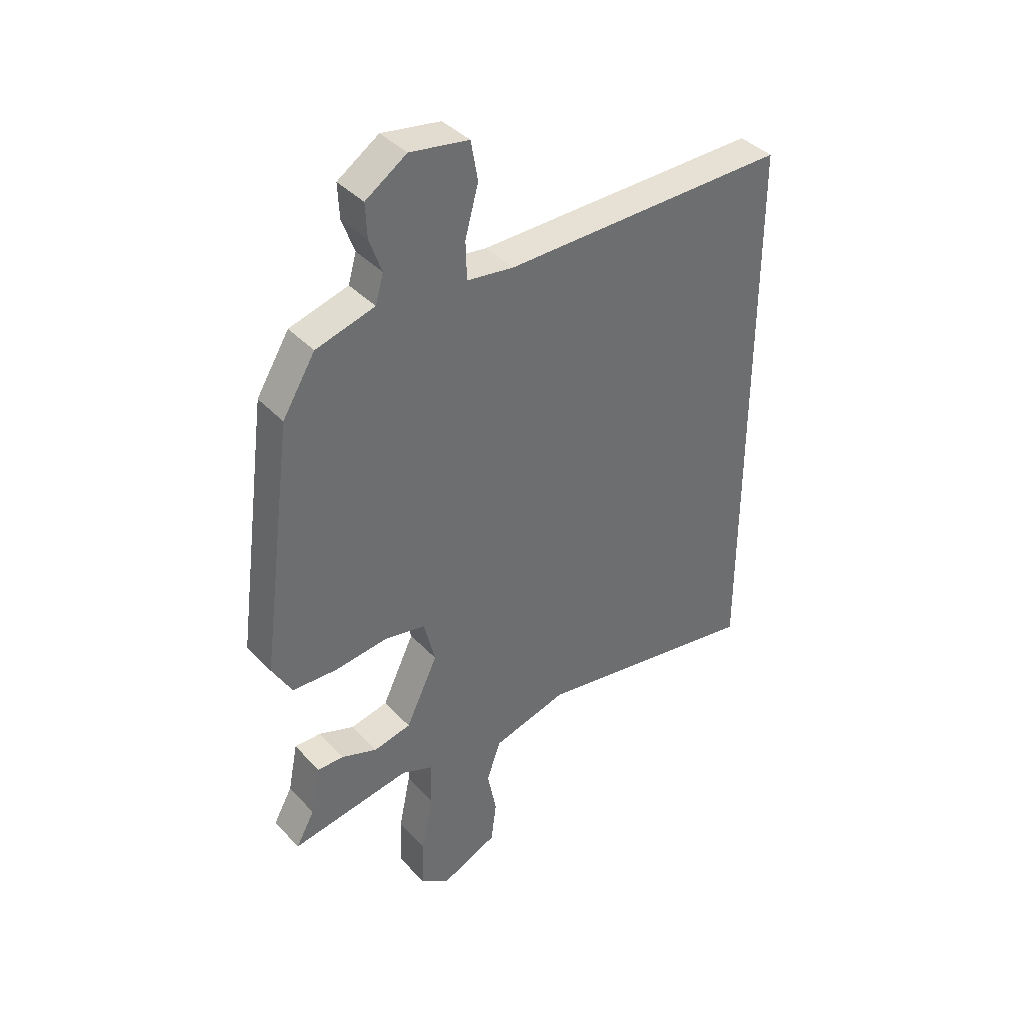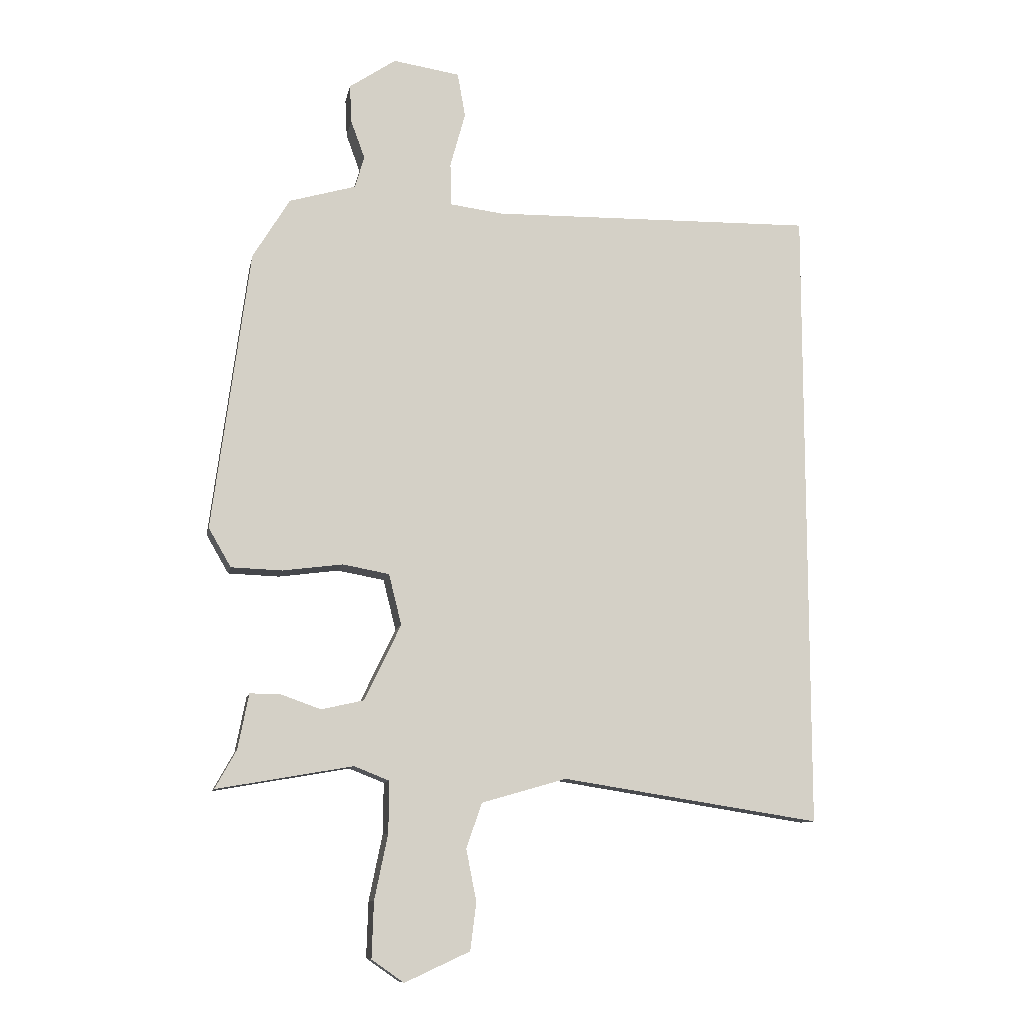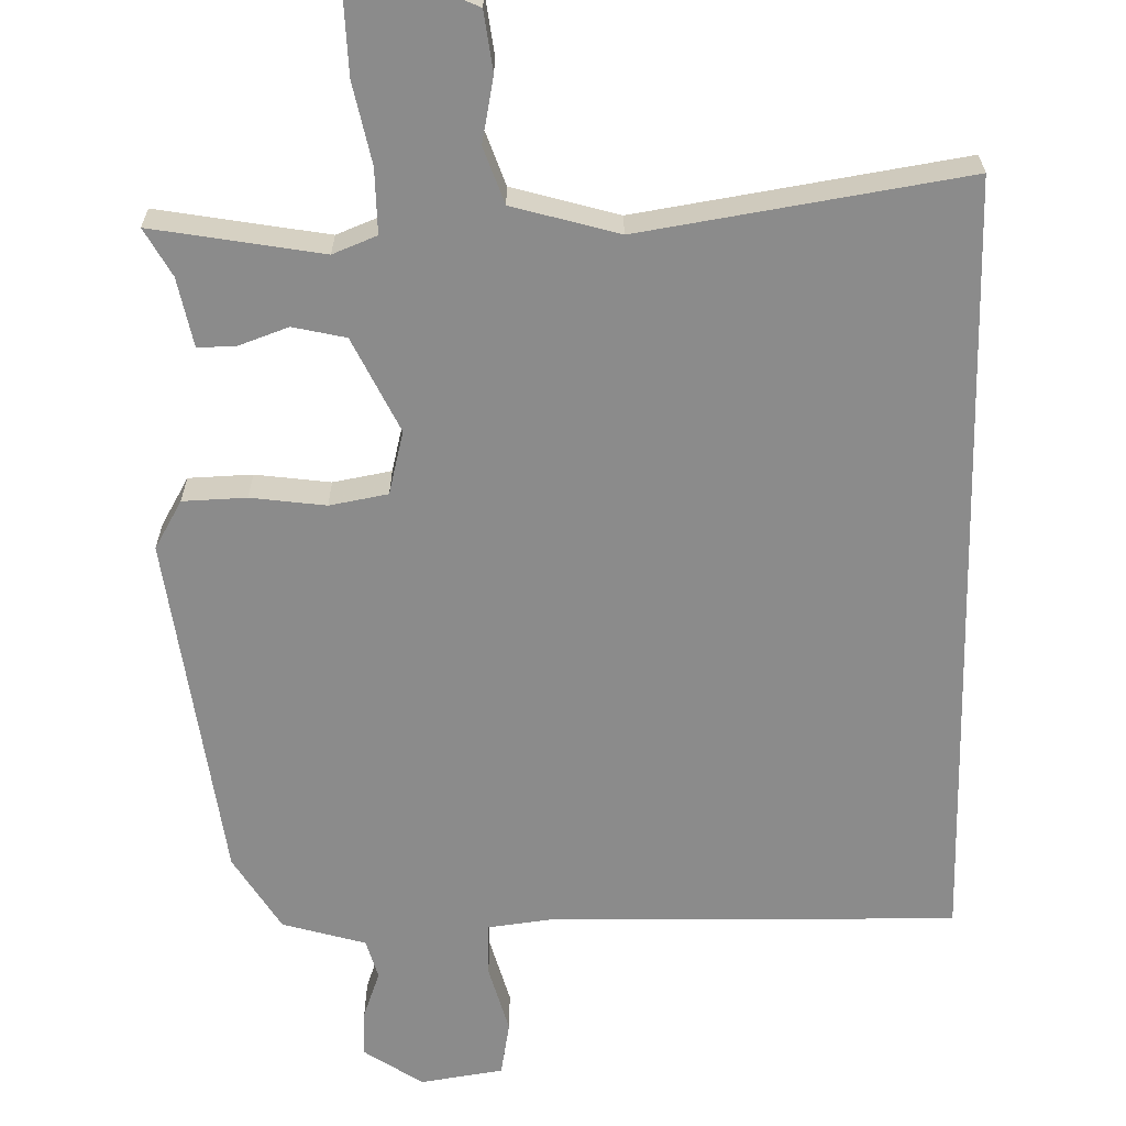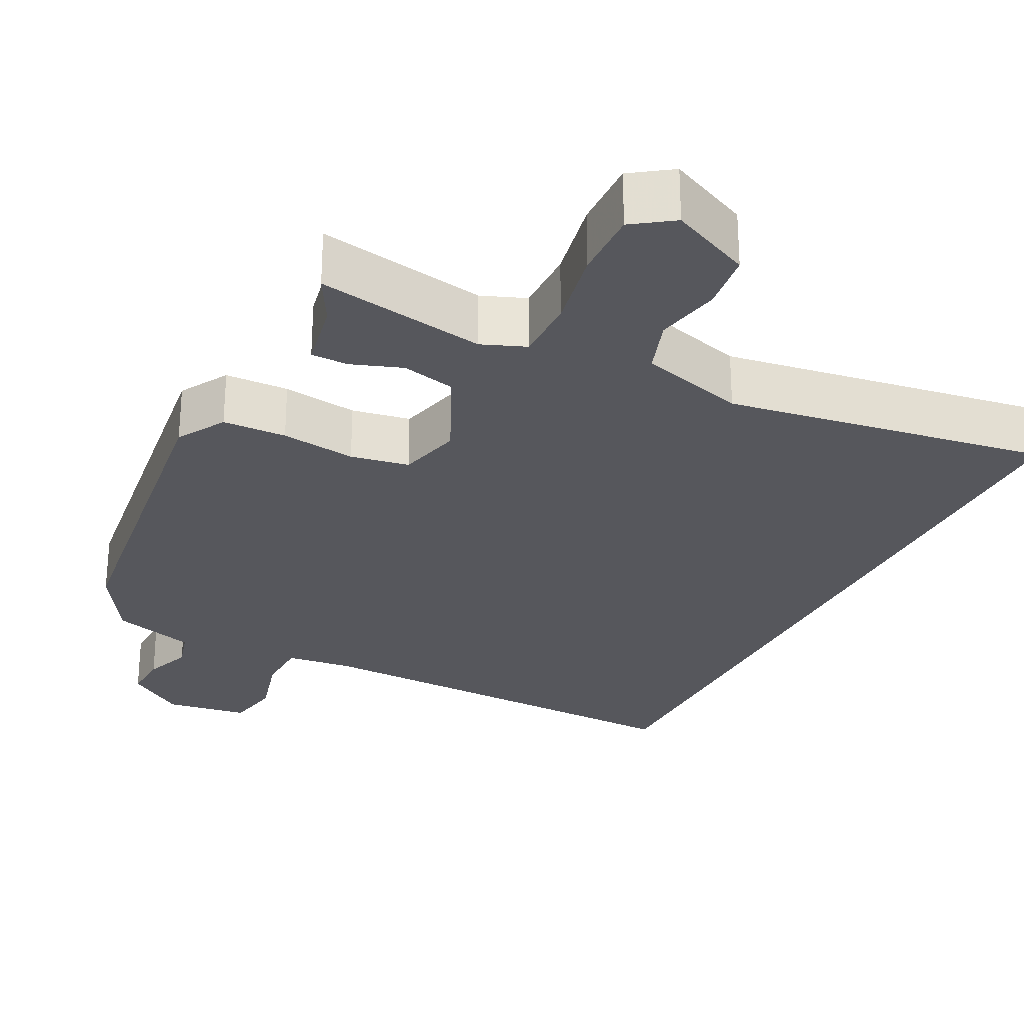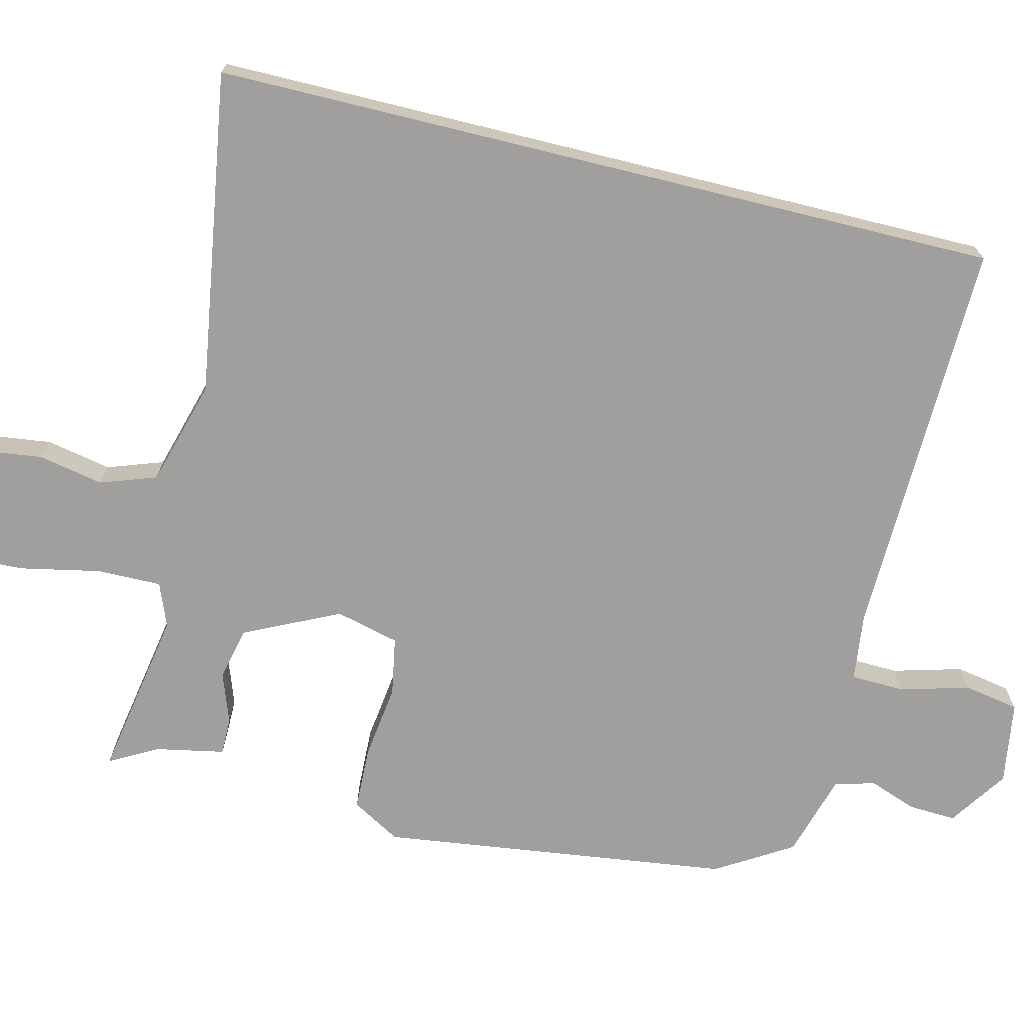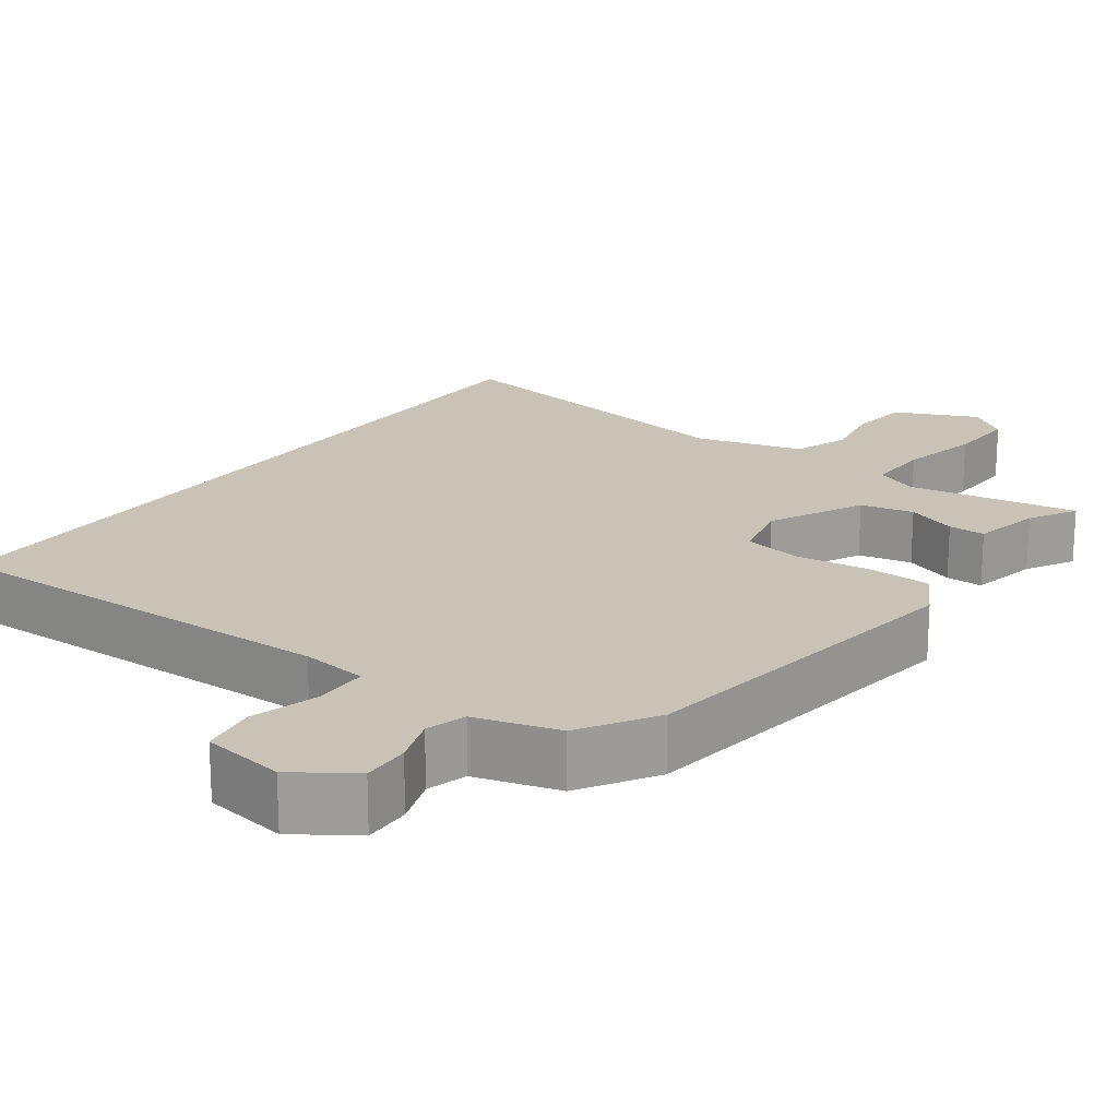
<metadata>
{"format":"obj","ext":"obj","renderer":"f3d","projection":"perspective","resolution":1024,"background":"white","views":[{"elev":38.9,"azim":142.3,"up":"+Z"},{"elev":-10.1,"azim":169.1,"up":"+Z"},{"elev":-63.9,"azim":-178.7,"up":"+Y"},{"elev":-27.6,"azim":153.0,"up":"+Y"},{"elev":-71.4,"azim":-103.8,"up":"+Y"},{"elev":19.5,"azim":36.3,"up":"+Y"}]}
</metadata>
<code>
v 0.46 0.07 0.394
v 0.521 0.07 -0.07
v 0.484 0.07 -0.134
v 0.4 0.07 -0.137
v 0.301 0.07 -0.124
v 0.224 0.07 -0.138
v 0.203 0.07 -0.222
v 0.263 0.07 -0.347
v 0.333 0.07 -0.363
v 0.4 0.07 -0.339
v 0.449 0.07 -0.339
v 0.467 0.07 -0.43
v 0.502 0.07 -0.493
v 0.278 0.07 -0.454
v 0.22 0.07 -0.477
v 0.221 0.07 -0.562
v 0.243 0.07 -0.669
v 0.246 0.07 -0.761
v 0.193 0.07 -0.798
v 0.086 0.07 -0.749
v 0.076 0.07 -0.671
v 0.093 0.07 -0.585
v 0.067 0.07 -0.511
v -0.073 0.07 -0.471
v -0.5 0.07 -0.538
v -0.5 0.07 0.505
v 0.035 0.07 0.494
v 0.123 0.07 0.505
v 0.125 0.07 0.576
v 0.1 0.07 0.667
v 0.113 0.07 0.74
v 0.223 0.07 0.757
v 0.3 0.07 0.705
v 0.297 0.07 0.642
v 0.274 0.07 0.579
v 0.289 0.07 0.526
v 0.399 0.07 0.494
v 0.46 0 0.394
v 0.521 0 -0.07
v 0.484 0 -0.134
v 0.4 0 -0.137
v 0.301 0 -0.124
v 0.224 0 -0.138
v 0.203 0 -0.222
v 0.263 0 -0.347
v 0.333 0 -0.363
v 0.4 0 -0.339
v 0.449 0 -0.339
v 0.467 0 -0.43
v 0.502 0 -0.493
v 0.278 0 -0.454
v 0.22 0 -0.477
v 0.221 0 -0.562
v 0.243 0 -0.669
v 0.246 0 -0.761
v 0.193 0 -0.798
v 0.086 0 -0.749
v 0.076 0 -0.671
v 0.093 0 -0.585
v 0.067 0 -0.511
v -0.073 0 -0.471
v -0.5 0 -0.538
v -0.5 0 0.505
v 0.035 0 0.494
v 0.123 0 0.505
v 0.125 0 0.576
v 0.1 0 0.667
v 0.113 0 0.74
v 0.223 0 0.757
v 0.3 0 0.705
v 0.297 0 0.642
v 0.274 0 0.579
v 0.289 0 0.526
v 0.399 0 0.494
f 36 37 1 2
f 32 33 34 35
f 32 35 36
f 29 30 31 32
f 28 29 32 36
f 24 25 26 27
f 23 24 27 28
f 22 23 28 36
f 20 21 22
f 16 17 18 19
f 15 16 19 20
f 12 13 14
f 10 11 12 14
f 9 10 14 15
f 8 9 15
f 7 8 15 20
f 2 3 4 5
f 2 5 6
f 36 2 6
f 7 20 22 36
f 6 7 36
f 39 38 74 73
f 72 71 70 69
f 73 72 69
f 69 68 67 66
f 73 69 66 65
f 64 63 62 61
f 65 64 61 60
f 73 65 60 59
f 59 58 57
f 56 55 54 53
f 57 56 53 52
f 51 50 49
f 51 49 48 47
f 52 51 47 46
f 52 46 45
f 57 52 45 44
f 42 41 40 39
f 43 42 39
f 43 39 73
f 73 59 57 44
f 73 44 43
f 1 38 39 2
f 2 39 40 3
f 3 40 41 4
f 4 41 42 5
f 5 42 43 6
f 6 43 44 7
f 7 44 45 8
f 8 45 46 9
f 9 46 47 10
f 10 47 48 11
f 11 48 49 12
f 12 49 50 13
f 13 50 51 14
f 14 51 52 15
f 15 52 53 16
f 16 53 54 17
f 17 54 55 18
f 18 55 56 19
f 19 56 57 20
f 20 57 58 21
f 21 58 59 22
f 22 59 60 23
f 23 60 61 24
f 24 61 62 25
f 25 62 63 26
f 26 63 64 27
f 27 64 65 28
f 28 65 66 29
f 29 66 67 30
f 30 67 68 31
f 31 68 69 32
f 32 69 70 33
f 33 70 71 34
f 34 71 72 35
f 35 72 73 36
f 36 73 74 37
f 37 74 38 1

</code>
